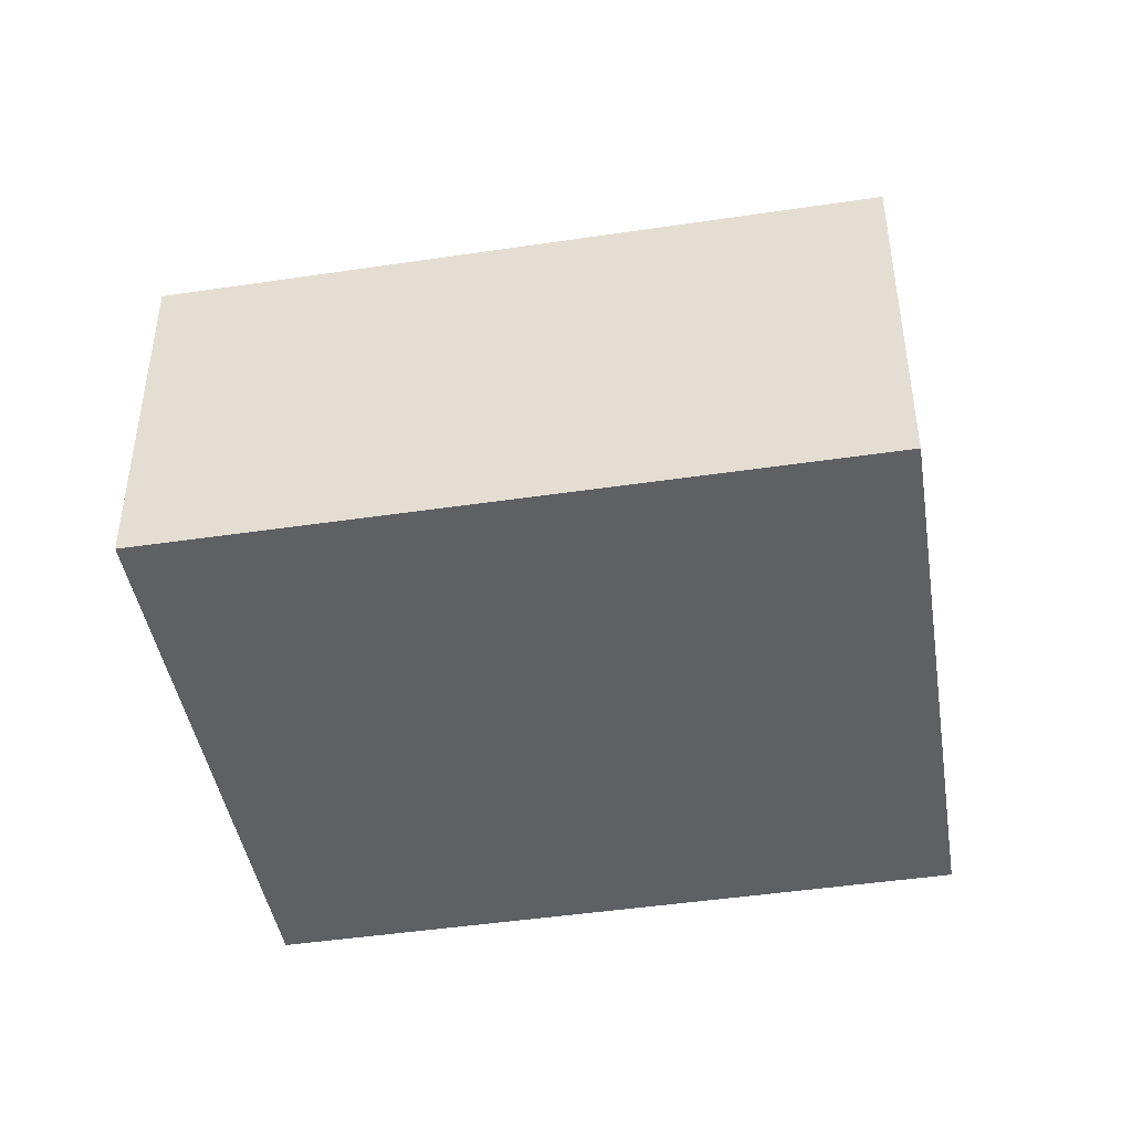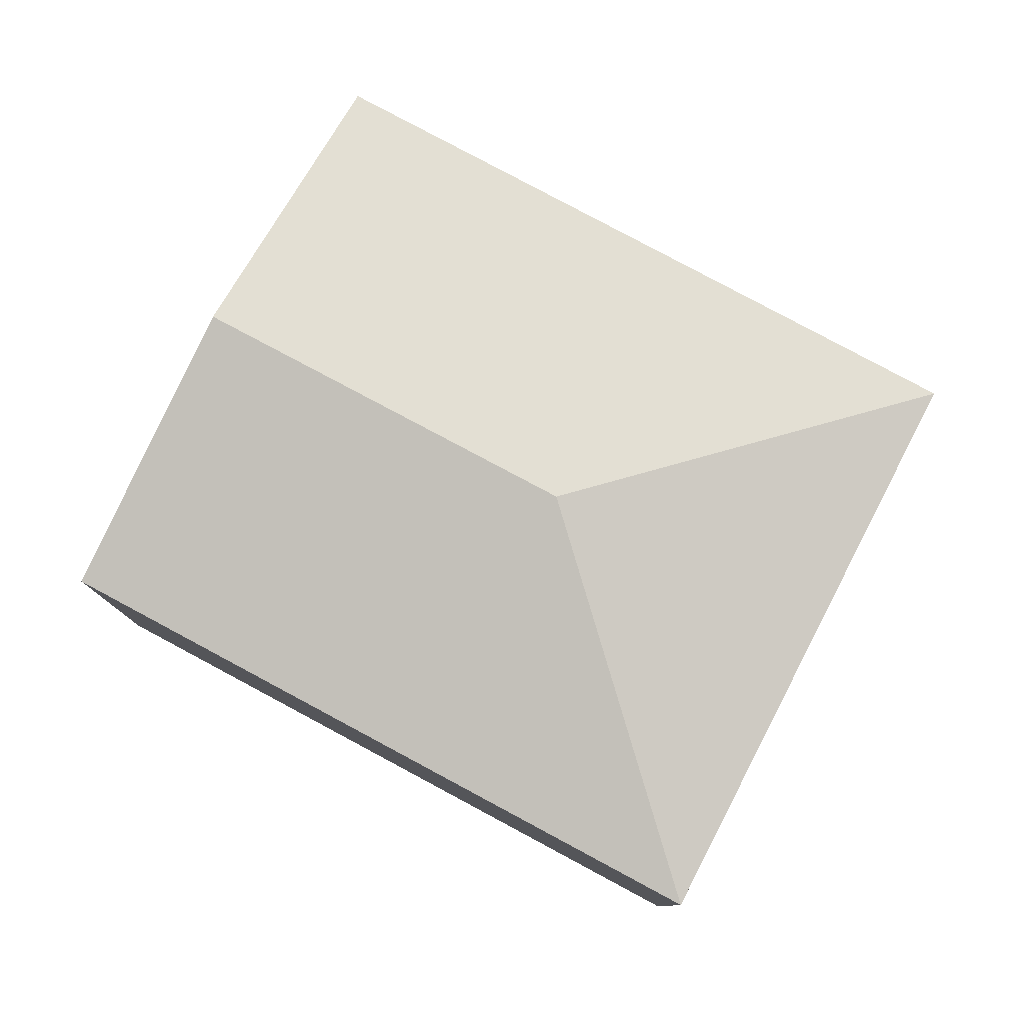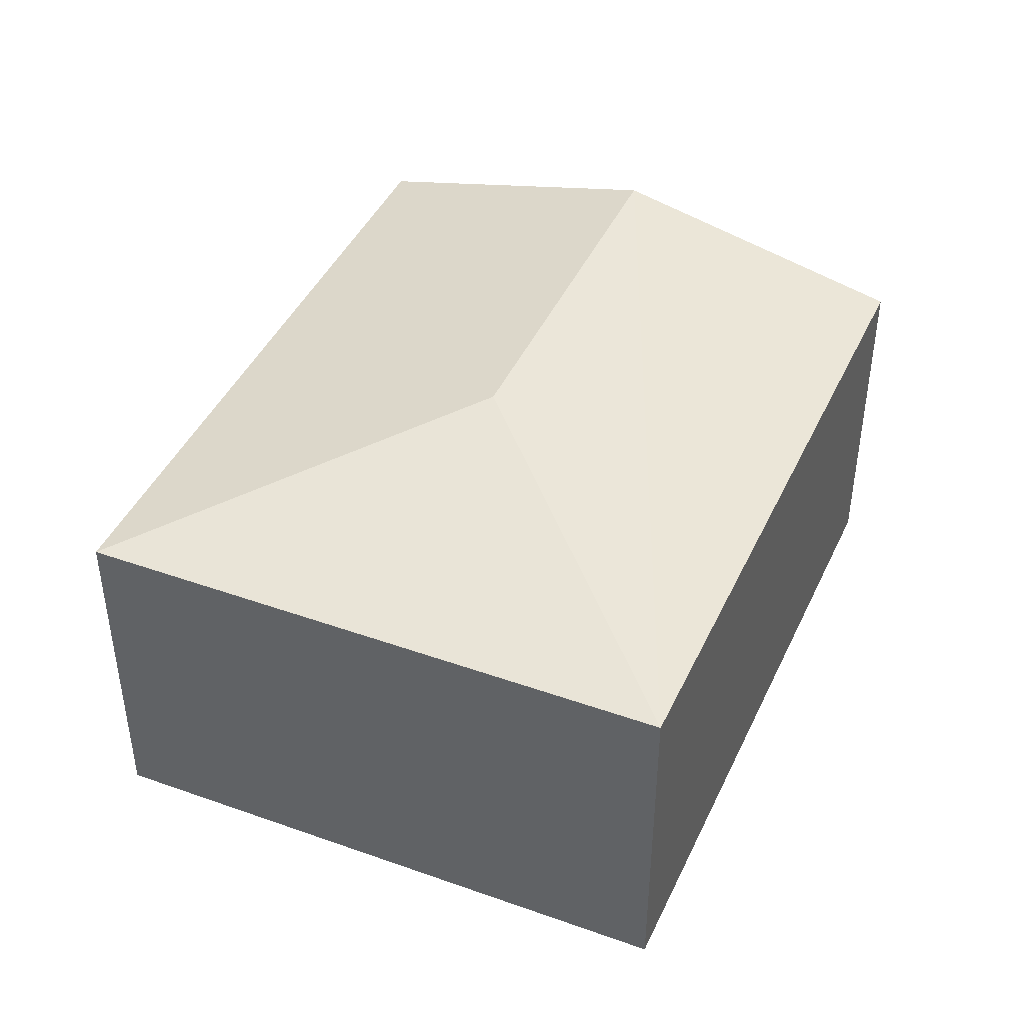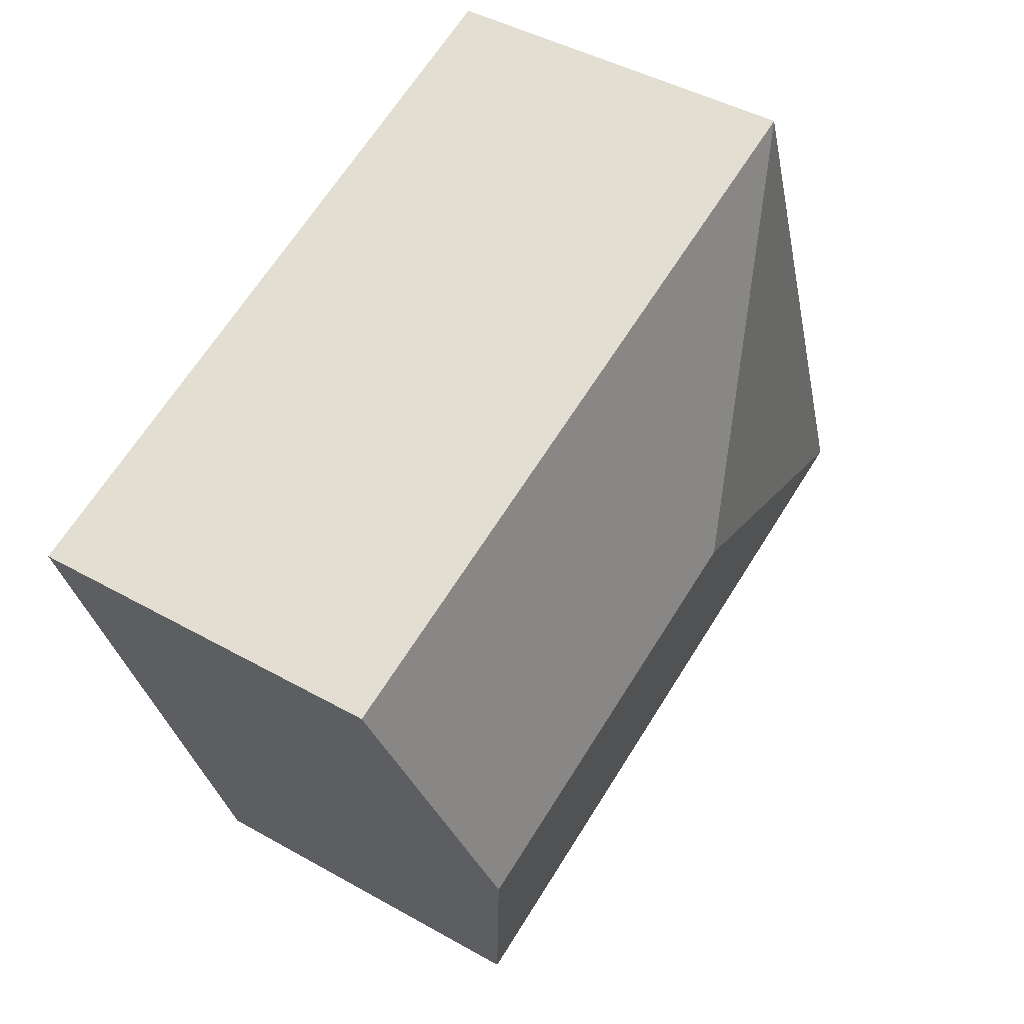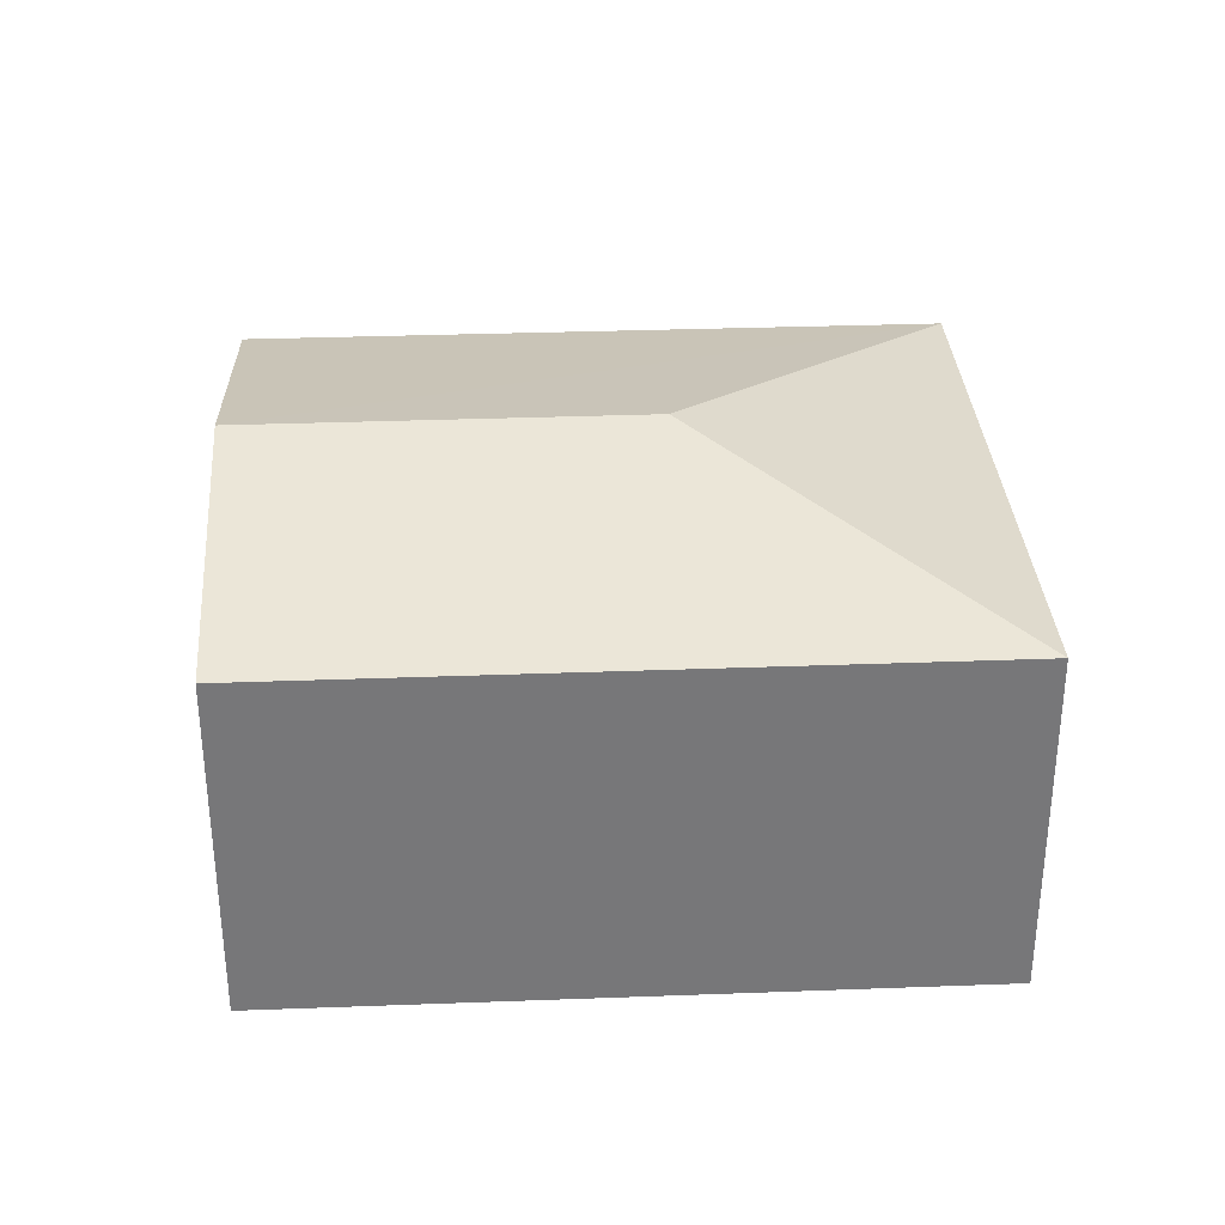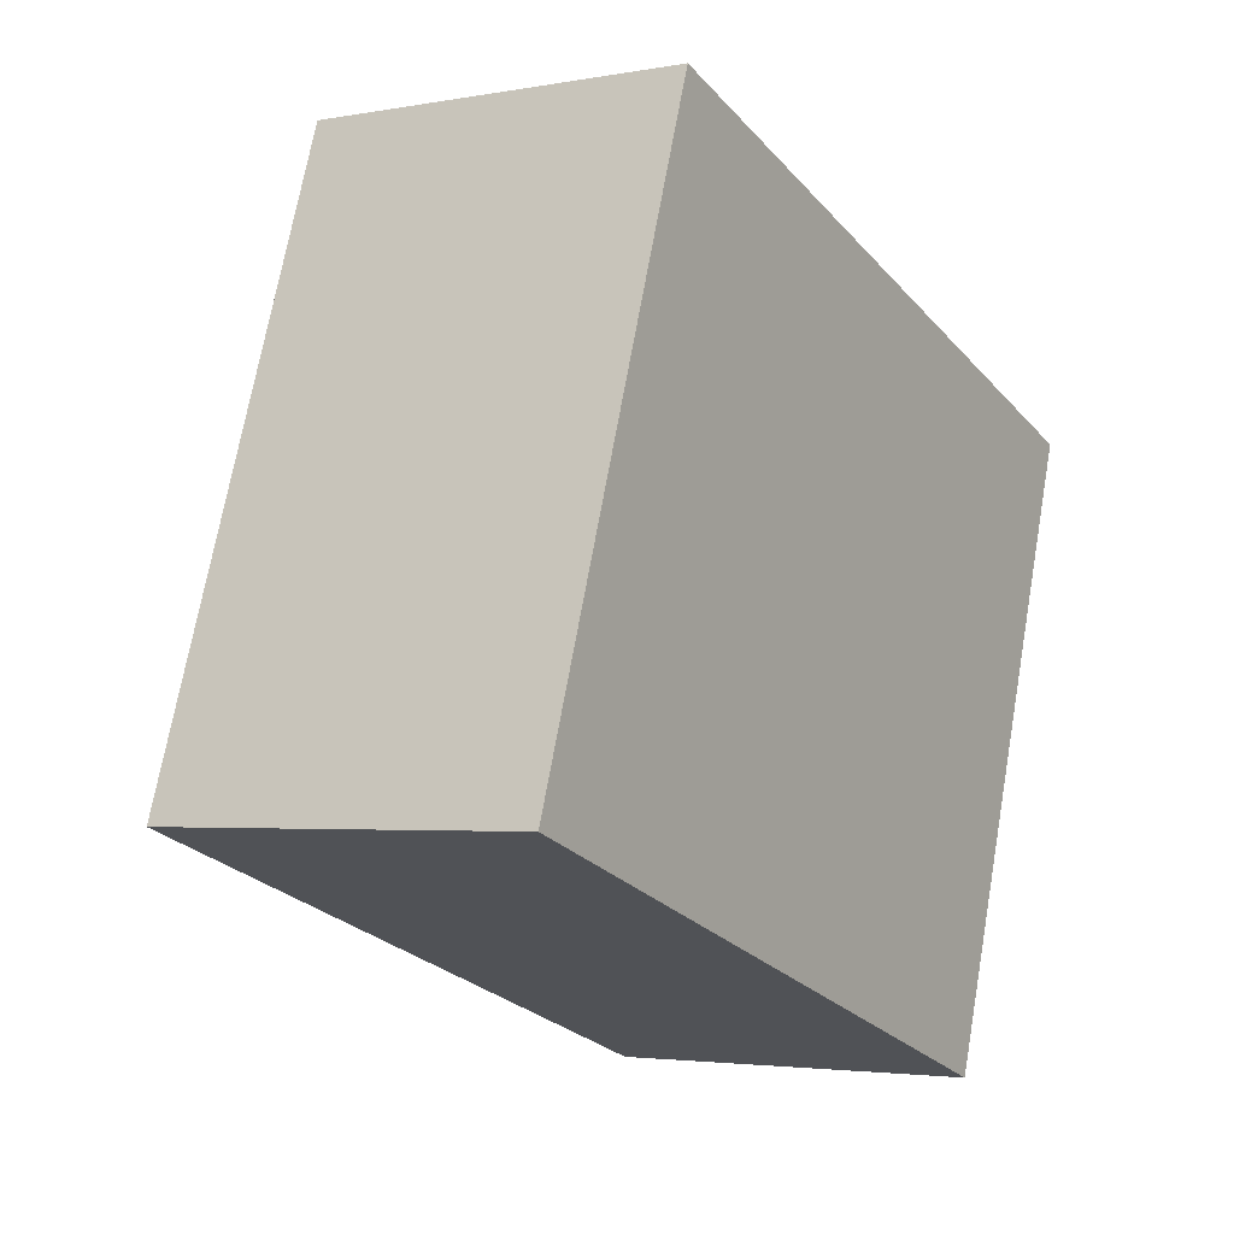
<metadata>
{"format":"obj","ext":"obj","renderer":"f3d","projection":"perspective","resolution":1024,"background":"white","views":[{"elev":-44.2,"azim":-151.6,"up":"+Y"},{"elev":79.4,"azim":-133.3,"up":"+Y"},{"elev":43.4,"azim":-47.9,"up":"+Y"},{"elev":43.5,"azim":123.8,"up":"+Z"},{"elev":33.1,"azim":-164.4,"up":"+Y"},{"elev":-3.2,"azim":-57.9,"up":"+Z"}]}
</metadata>
<code>
v  5.673 3.089 0.45
v  1.474 2.581 4.203
v  6.403 2.572 2.577
v  2.848 3.089 1.398
v  0 2.576 1.577e-16
v  4.949 2.576 -1.66
v  4.949 1.016e-16 -1.66
v  0 0 0
v  1.474 -2.574e-16 4.203
v  6.403 -1.578e-16 2.577
v  5.673 -2.755e-17 0.45
g defaultobject
f 1 2 3
f 2 1 4
f 4 5 2
f 6 4 1
f 4 6 5
f 7 5 6
f 5 7 8
f 5 9 2
f 9 5 8
f 9 3 2
f 3 9 10
f 1 7 6
f 7 1 3
f 7 3 11
f 11 3 10
f 7 9 8
f 9 7 11
f 9 11 10

</code>
